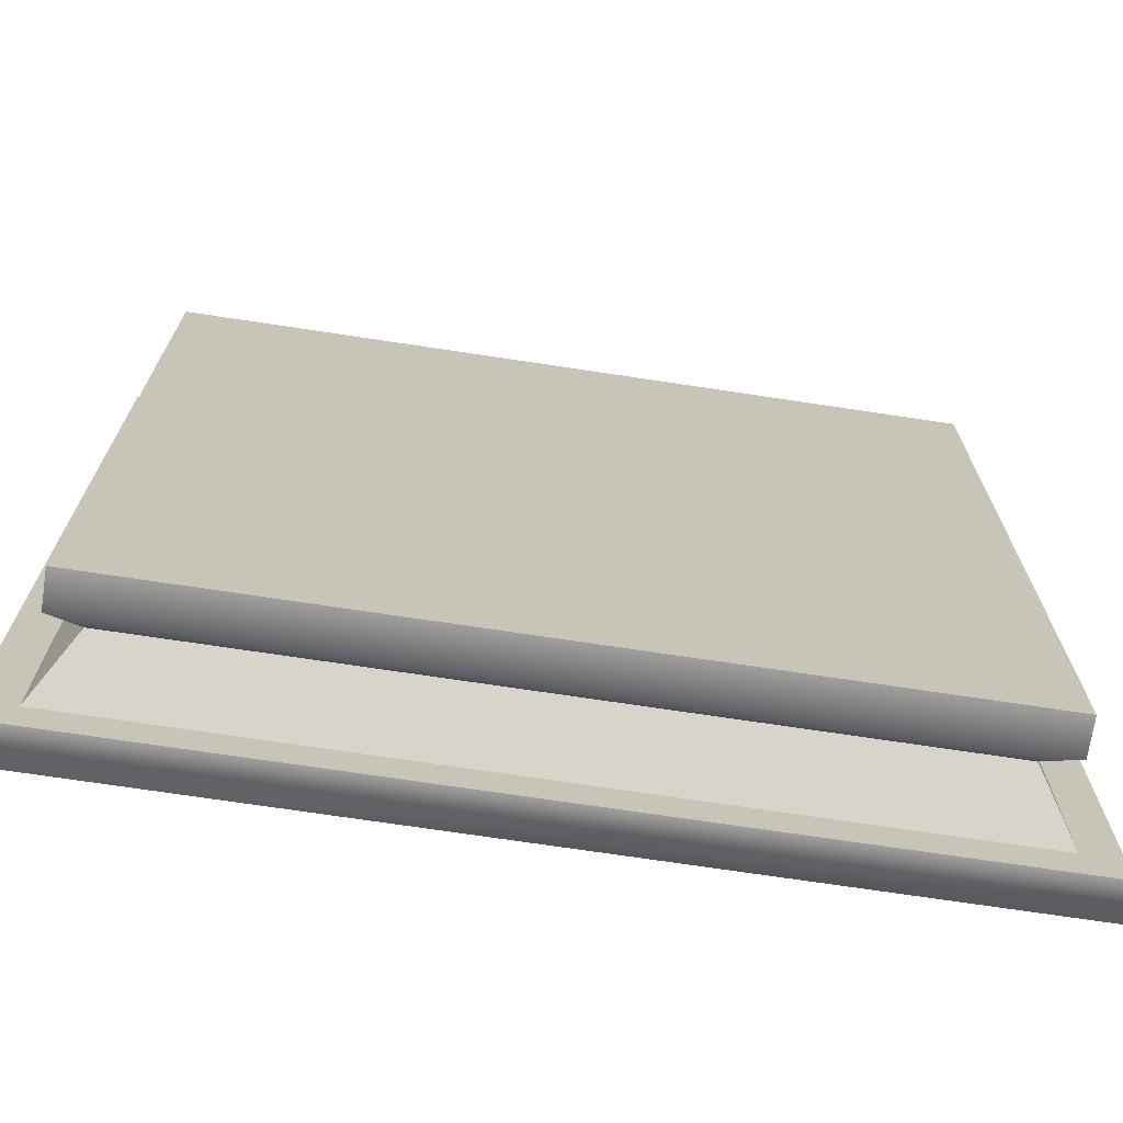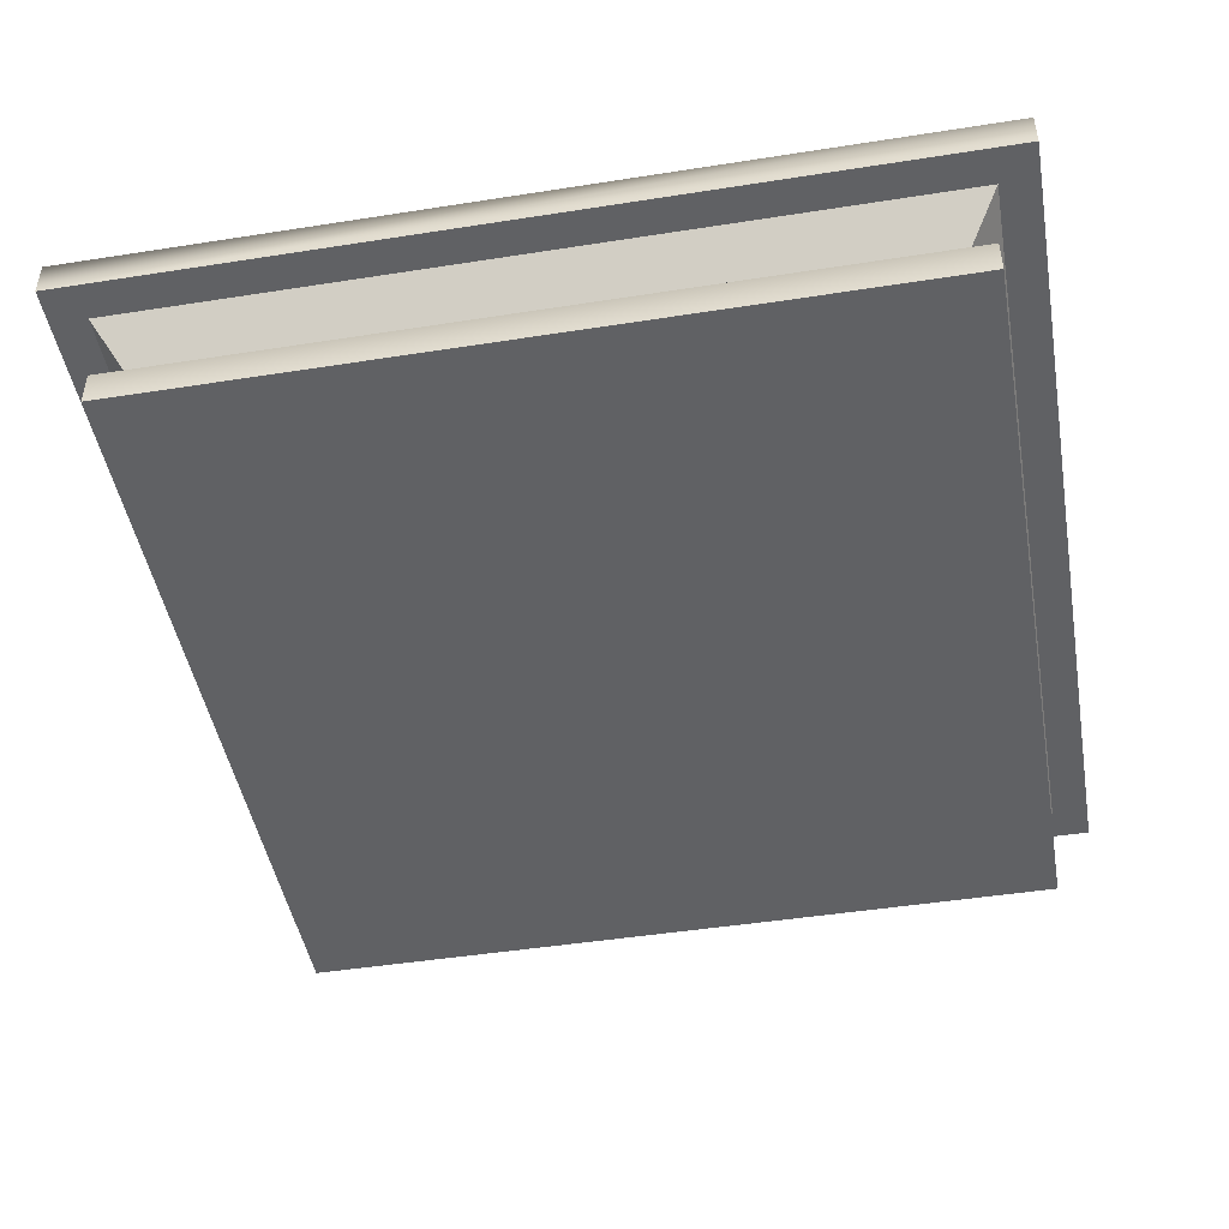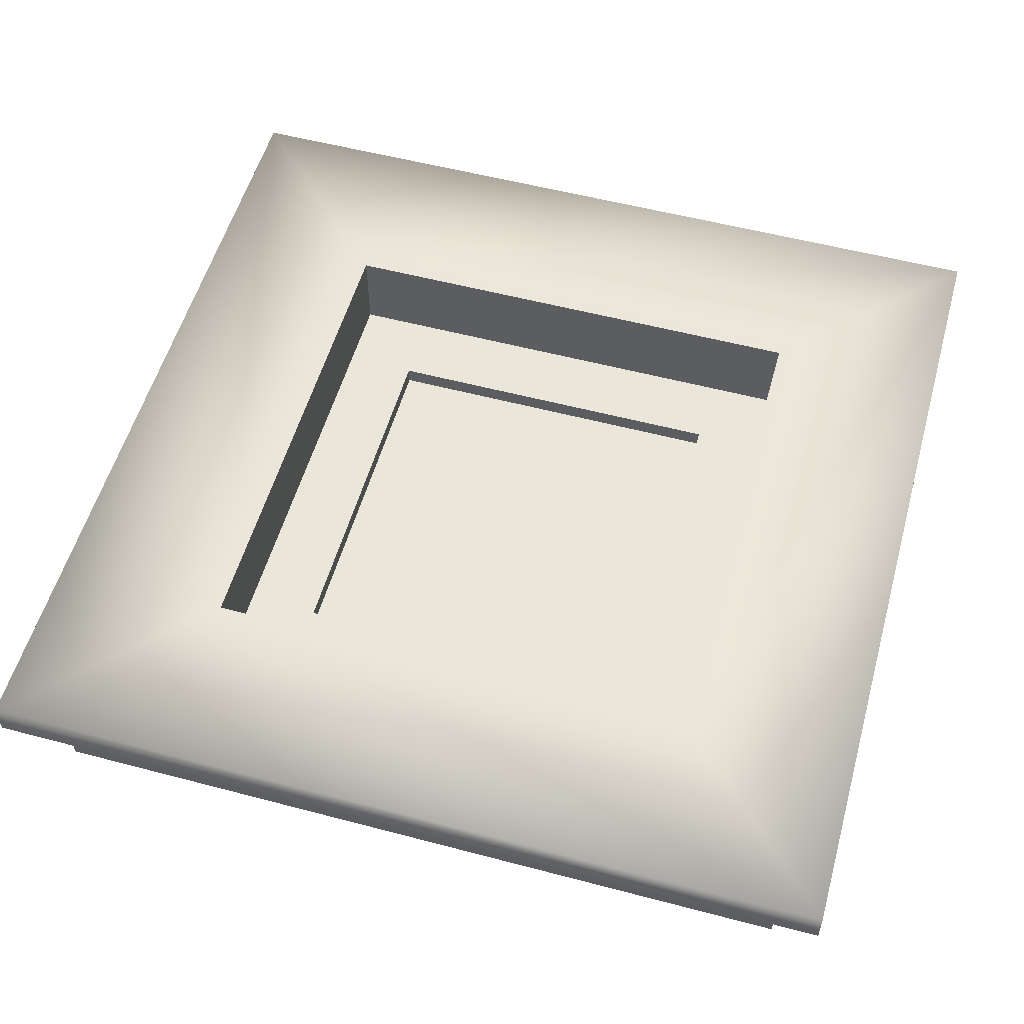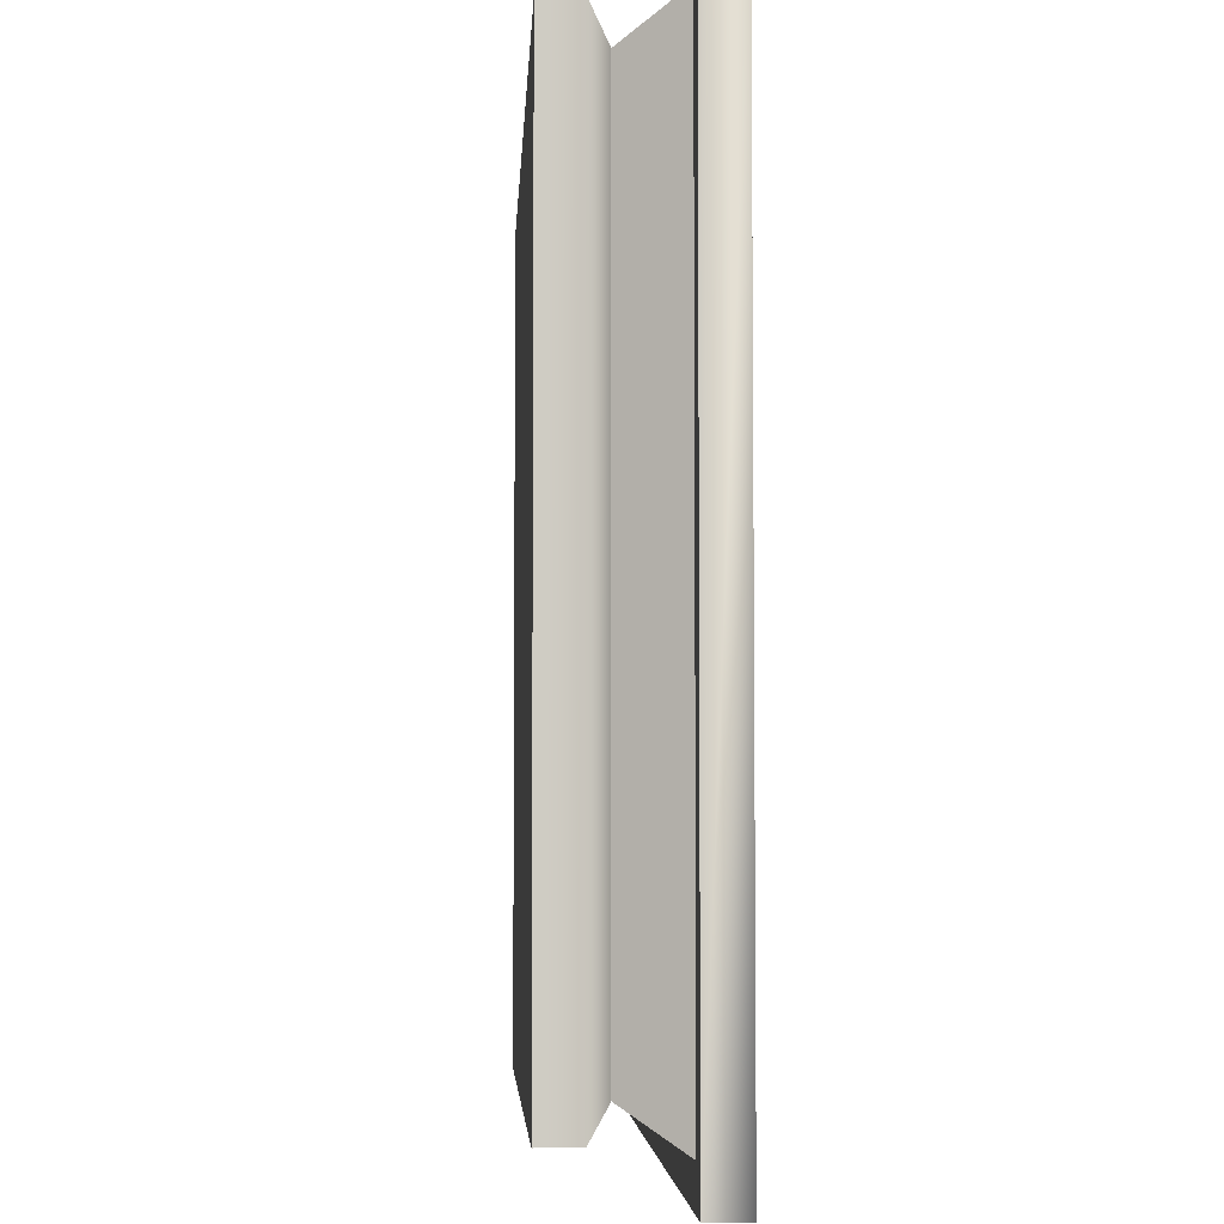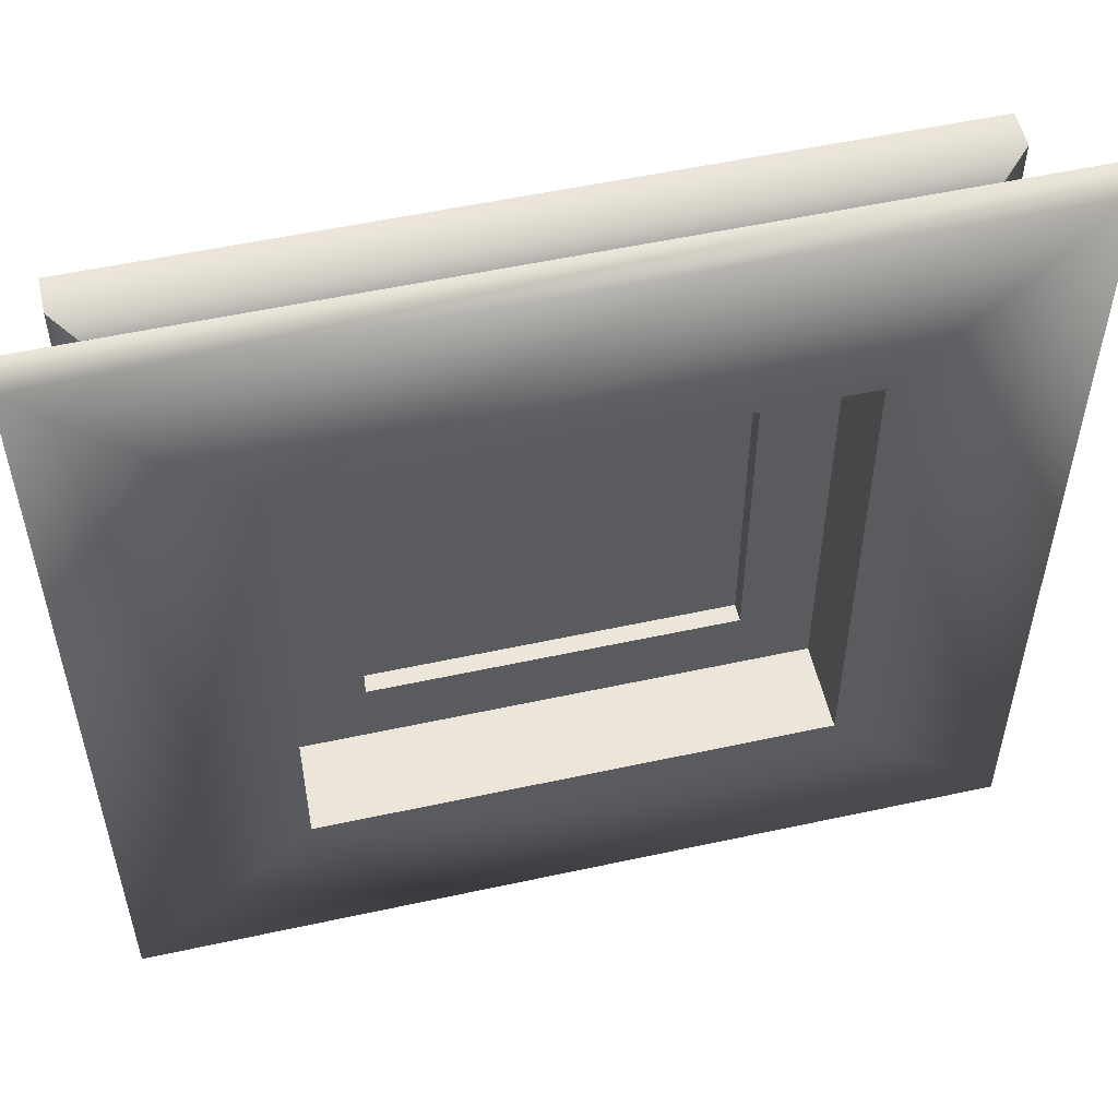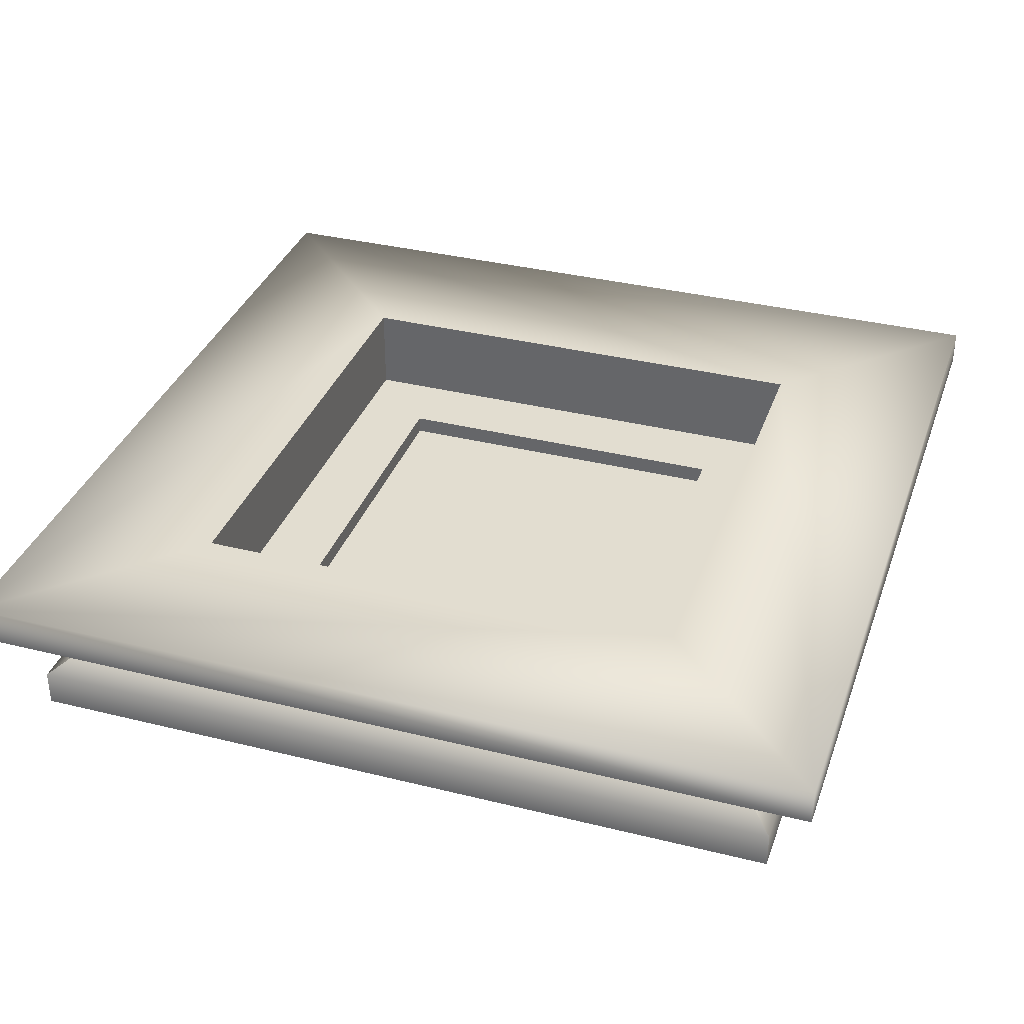
<metadata>
{"format":"obj","ext":"obj","renderer":"f3d","projection":"perspective","resolution":1024,"background":"white","views":[{"elev":-71.1,"azim":-8.6,"up":"+Z"},{"elev":-46.8,"azim":10.1,"up":"+Y"},{"elev":55.0,"azim":105.6,"up":"+Y"},{"elev":-4.9,"azim":87.2,"up":"+Z"},{"elev":54.3,"azim":167.0,"up":"+Z"},{"elev":35.1,"azim":-71.7,"up":"+Y"}]}
</metadata>
<code>
g roof-flat-square
v 0.6973 0.15 -0.6973 1 1 1
v 0.6973 0.4 -0.6973 1 1 1
v 0.6973 0.15 0.6973 1 1 1
v 0.6973 0.4 0.6973 1 1 1
v 0.9973 0.15 0.9973 1 1 1
v -0.9973 0.15 0.9973 1 1 1
v 1.097 0.3 1.097 1 1 1
v -1.097 0.3 1.097 1 1 1
v 1.197 0.3 1.197 1 1 1
v -1.197 0.3 1.197 1 1 1
v 1.197 0.4 1.197 1 1 1
v -1.197 0.4 1.197 1 1 1
v -0.9973 0.15 -0.9973 1 1 1
v -1.075 0.1 -1.075 1 1 1
v -1.075 0.1 1.075 1 1 1
v -0.6973 0.4 -0.6973 1 1 1
v -0.6973 0.15 -0.6973 1 1 1
v -0.6973 0.4 0.6973 1 1 1
v -0.6973 0.15 0.6973 1 1 1
v 0.9973 0.15 -0.9973 1 1 1
v -1.097 0.3 -1.097 1 1 1
v 1.097 0.3 -1.097 1 1 1
v -1.075 5.775e-15 -1.075 1 1 1
v -1.075 5.775e-15 1.075 1 1 1
v 1.075 0.1 -1.075 1 1 1
v 1.075 5.775e-15 1.075 1 1 1
v 1.075 0.1 1.075 1 1 1
v 1.075 5.775e-15 -1.075 1 1 1
v -0.4973 0.15 -0.4973 1 1 1
v -0.4973 0 -0.4973 1 1 1
v -0.4973 0.15 0.4973 1 1 1
v -0.4973 0 0.4973 1 1 1
v -1.197 0.3 -1.197 1 1 1
v -1.197 0.4 -1.197 1 1 1
v 0.4973 0 -0.4973 1 1 1
v 0.4973 0.15 -0.4973 1 1 1
v 1.197 0.4 -1.197 1 1 1
v 1.197 0.3 -1.197 1 1 1
v 0.4973 0 0.4973 1 1 1
v 0.4973 0.15 0.4973 1 1 1
v 0.4973 0.1 -0.4973 1 1 1
v 0.4973 0.1 0.4973 1 1 1
v -0.4973 0.1 -0.4973 1 1 1
v -0.4973 0.1 0.4973 1 1 1
f 3 2 1
f 2 3 4
f 7 6 5
f 6 7 8
f 11 10 9
f 10 11 12
f 14 6 13
f 6 14 15
f 18 17 16
f 17 18 19
f 21 20 13
f 20 21 22
f 24 14 23
f 14 24 15
f 14 20 25
f 20 14 13
f 7 20 22
f 20 7 5
f 27 24 26
f 24 27 15
f 20 27 25
f 27 20 5
f 13 8 21
f 8 13 6
f 27 28 25
f 28 27 26
f 31 30 29
f 30 31 32
f 5 15 27
f 15 5 6
f 10 34 33
f 34 10 12
f 36 30 35
f 30 36 29
f 11 38 37
f 38 11 9
f 31 39 32
f 39 31 40
f 34 38 33
f 38 34 37
f 18 3 19
f 3 18 4
f 39 36 35
f 36 39 40
f 2 17 1
f 17 2 16
f 14 28 23
f 28 14 25
f 23 35 30
f 23 30 32
f 28 35 23
f 32 24 23
f 35 28 26
f 39 24 32
f 26 39 35
f 39 26 24
f 11 4 12
f 4 11 37
f 12 4 18
f 4 37 2
f 18 34 12
f 34 2 37
f 16 34 18
f 2 34 16
f 1 36 3
f 36 1 17
f 40 3 36
f 36 17 29
f 3 40 19
f 29 17 31
f 19 40 31
f 19 31 17
f 33 22 21
f 33 21 8
f 38 22 33
f 33 8 10
f 22 38 7
f 7 10 8
f 9 7 38
f 7 9 10
f 32 35 39
f 35 32 30
f 43 42 41
f 42 43 44
g roof-flat-square
f 3 2 1
f 2 3 4
f 7 6 5
f 6 7 8
f 11 10 9
f 10 11 12
f 14 6 13
f 6 14 15
f 18 17 16
f 17 18 19
f 21 20 13
f 20 21 22
f 24 14 23
f 14 24 15
f 14 20 25
f 20 14 13
f 7 20 22
f 20 7 5
f 27 24 26
f 24 27 15
f 20 27 25
f 27 20 5
f 13 8 21
f 8 13 6
f 27 28 25
f 28 27 26
f 31 30 29
f 30 31 32
f 5 15 27
f 15 5 6
f 10 34 33
f 34 10 12
f 36 30 35
f 30 36 29
f 11 38 37
f 38 11 9
f 31 39 32
f 39 31 40
f 34 38 33
f 38 34 37
f 18 3 19
f 3 18 4
f 39 36 35
f 36 39 40
f 2 17 1
f 17 2 16
f 14 28 23
f 28 14 25
f 23 35 30
f 23 30 32
f 28 35 23
f 32 24 23
f 35 28 26
f 39 24 32
f 26 39 35
f 39 26 24
f 11 4 12
f 4 11 37
f 12 4 18
f 4 37 2
f 18 34 12
f 34 2 37
f 16 34 18
f 2 34 16
f 1 36 3
f 36 1 17
f 40 3 36
f 36 17 29
f 3 40 19
f 29 17 31
f 19 40 31
f 19 31 17
f 33 22 21
f 33 21 8
f 38 22 33
f 33 8 10
f 22 38 7
f 7 10 8
f 9 7 38
f 7 9 10
f 32 35 39
f 35 32 30
f 43 42 41
f 42 43 44

</code>
